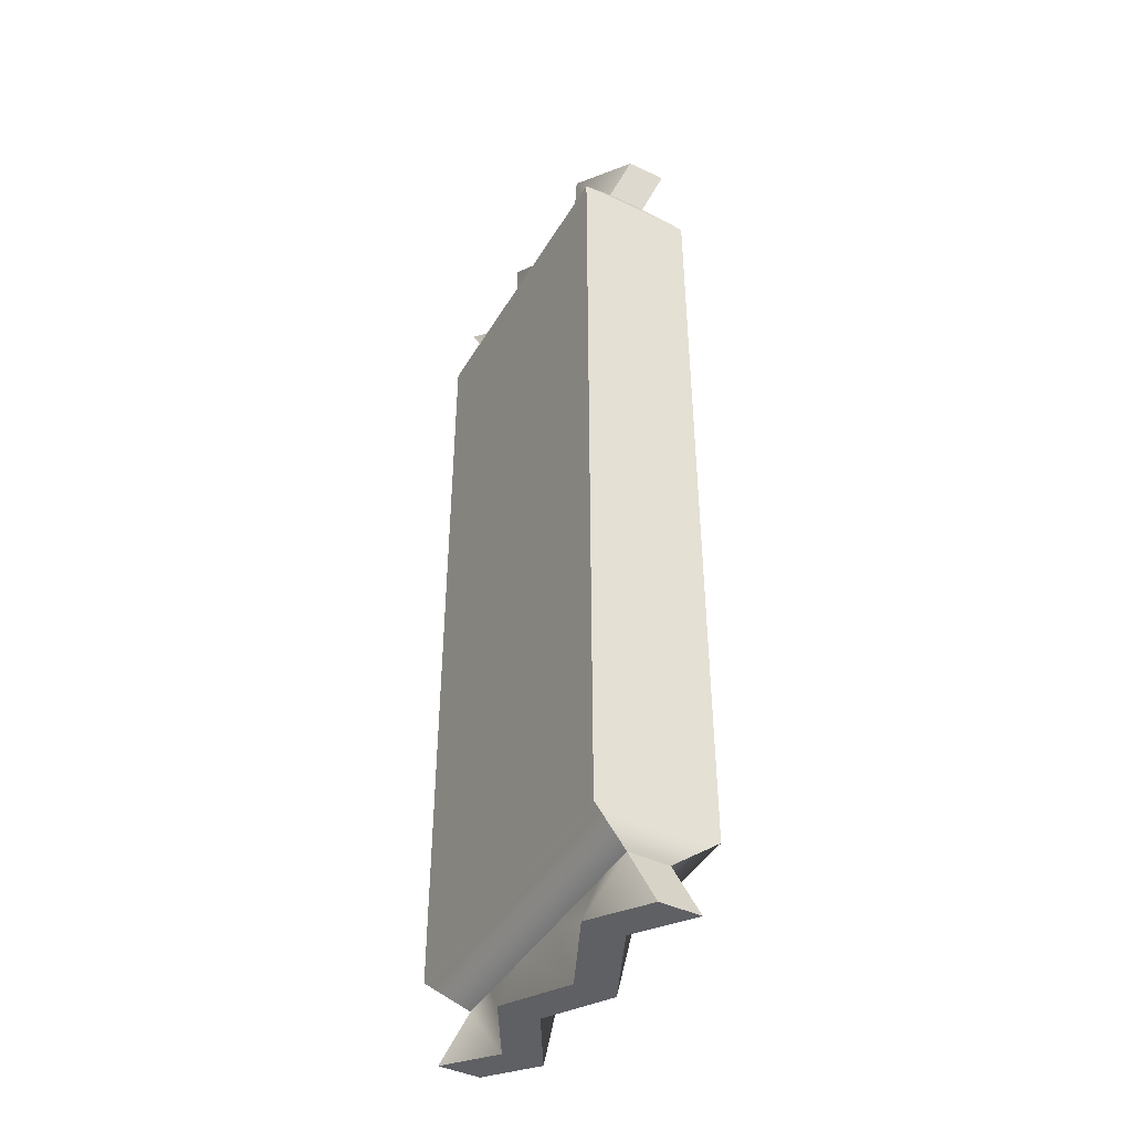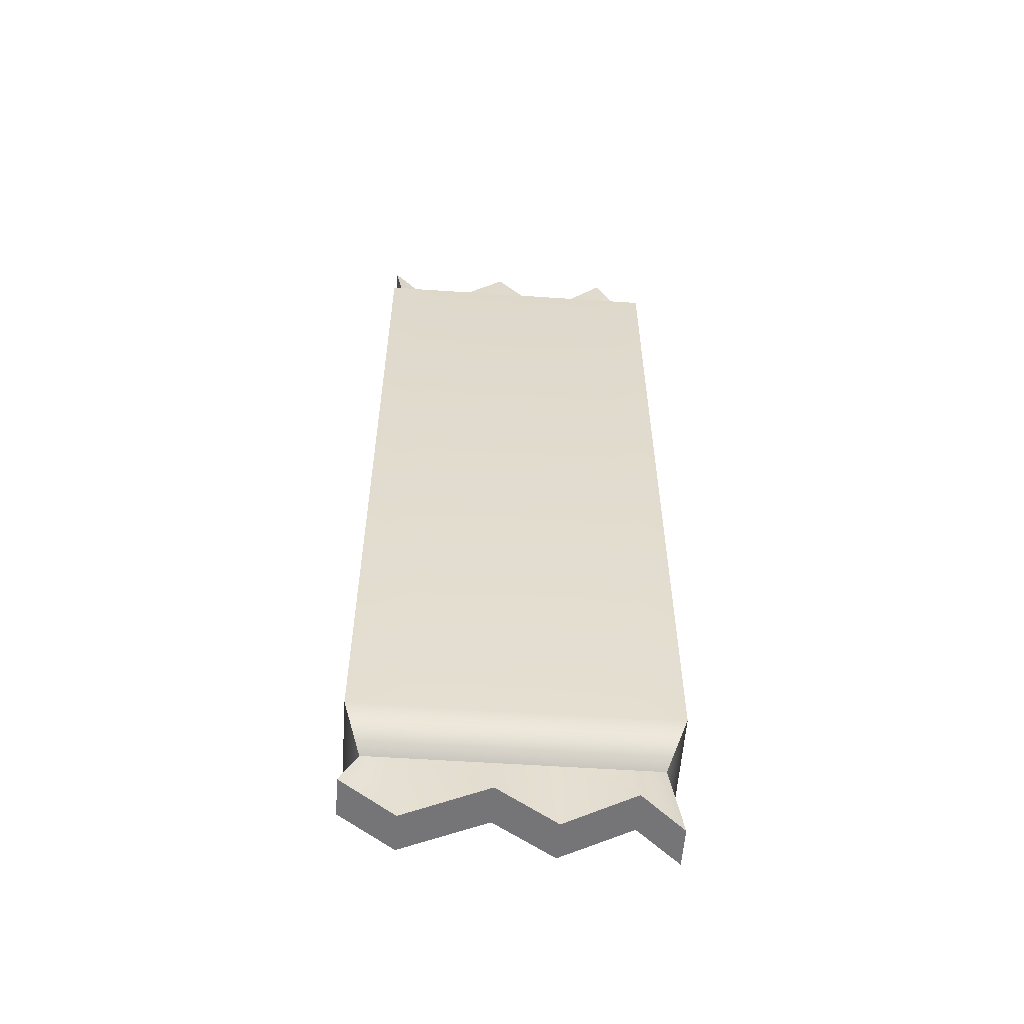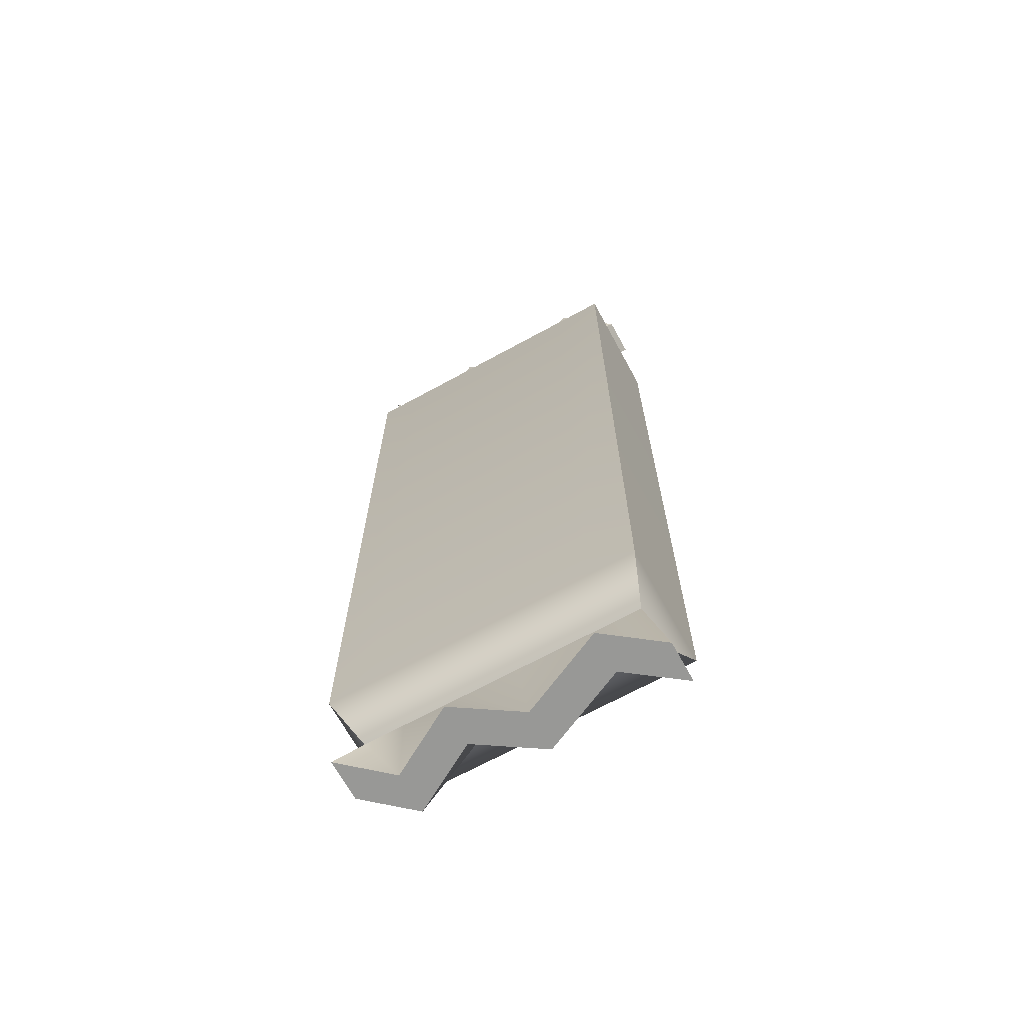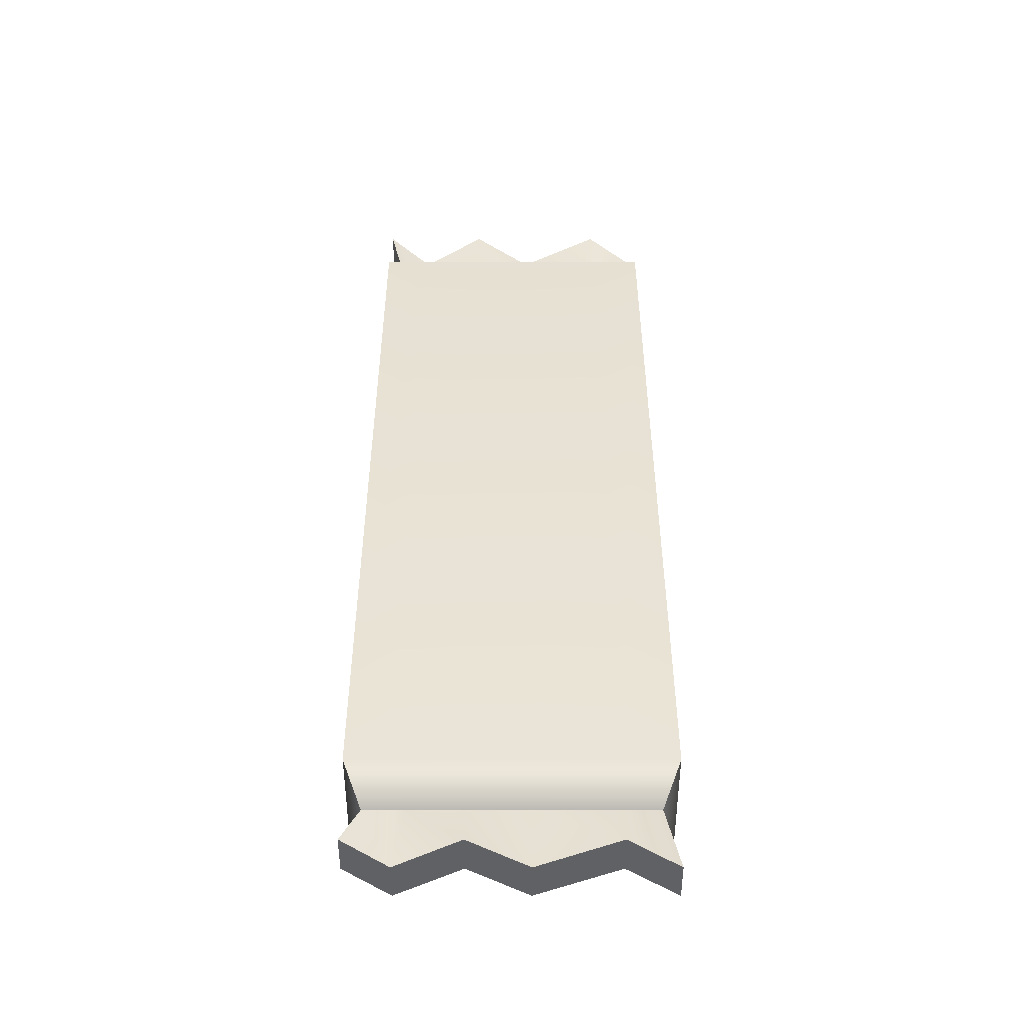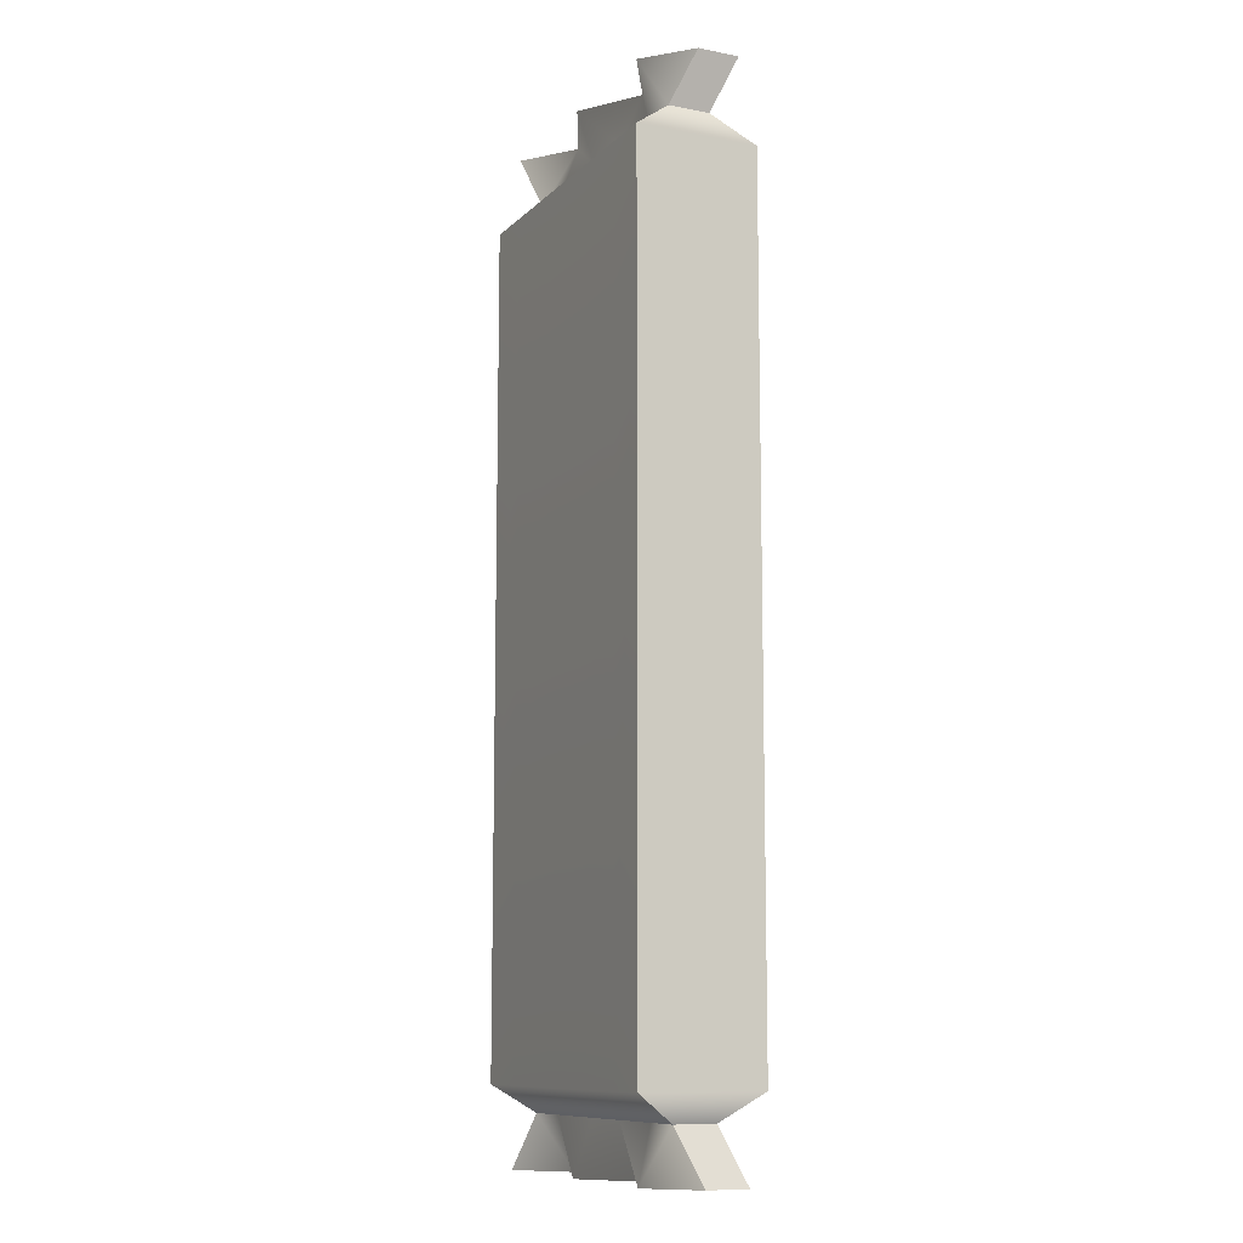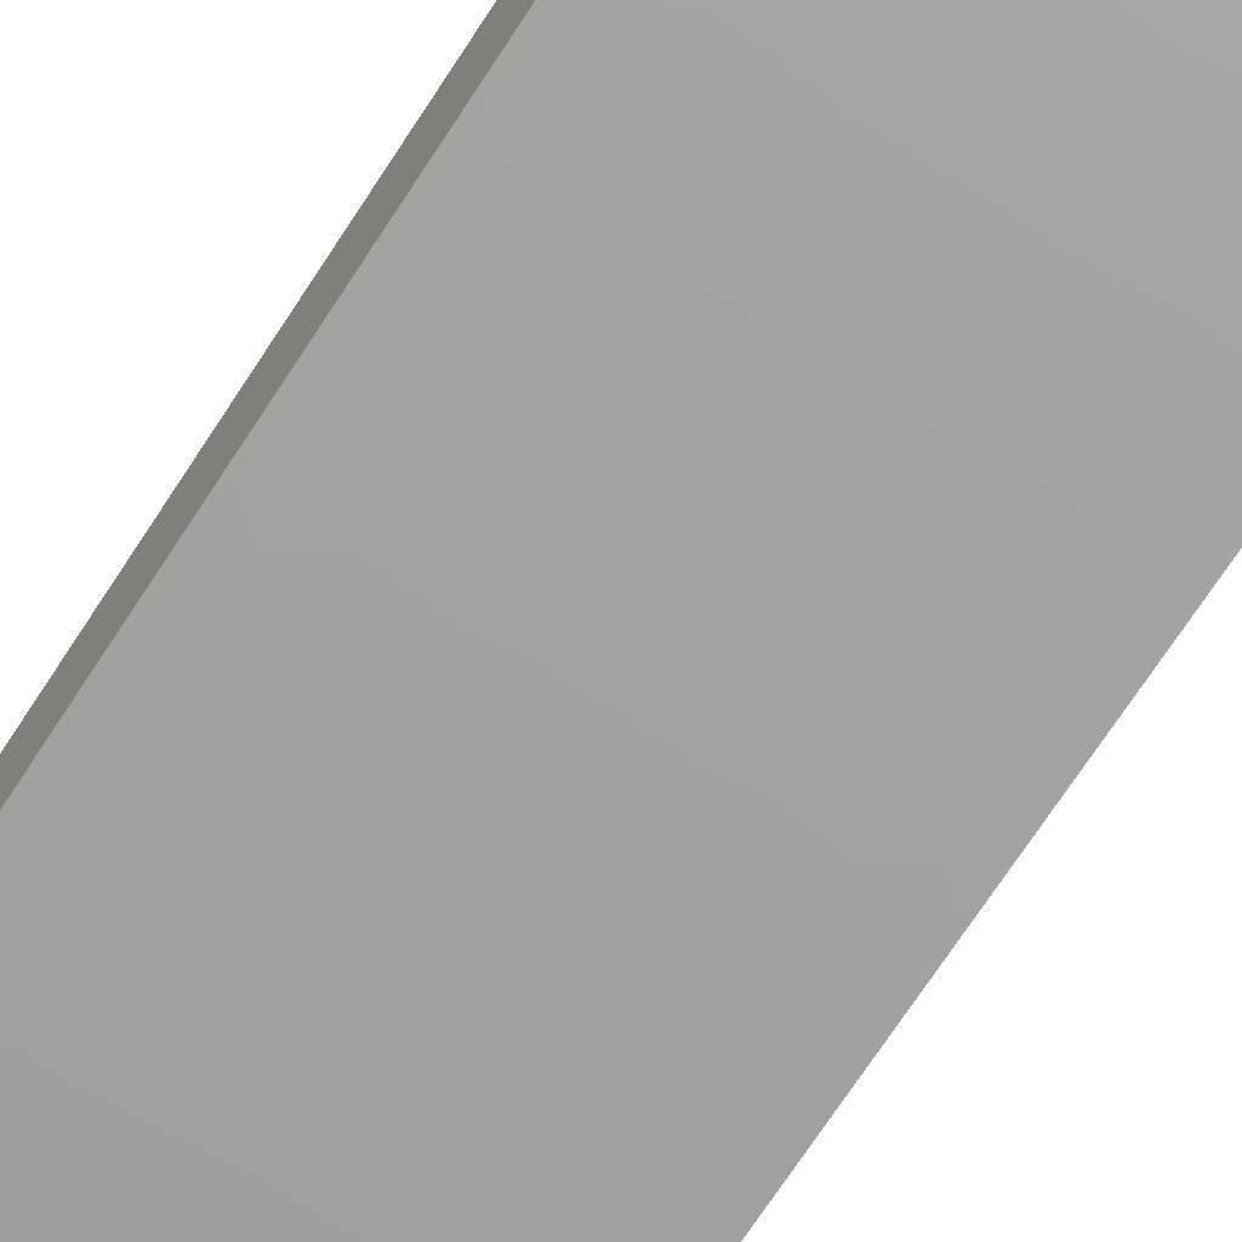
<metadata>
{"format":"obj","ext":"obj","renderer":"f3d","projection":"perspective","resolution":1024,"background":"white","views":[{"elev":-43.7,"azim":61.1,"up":"+Z"},{"elev":-56.6,"azim":176.0,"up":"+Z"},{"elev":-68.5,"azim":28.7,"up":"+Z"},{"elev":-49.3,"azim":0.0,"up":"+Z"},{"elev":-10.4,"azim":-115.8,"up":"+Z"},{"elev":-72.4,"azim":146.7,"up":"+Y"}]}
</metadata>
<code>
g default
v -0.4481 0.1456 1.431
v 0.4481 0.1456 1.431
v -0.4481 0.2784 1.431
v 0.4481 0.2784 1.431
v -0.4481 0.2784 -1.431
v 0.4481 0.2784 -1.431
v -0.4481 0.1456 -1.431
v 0.4481 0.1456 -1.431
v -0.5 0.07531 1.599
v 0.5 0.2025 1.599
v 0.5 0.3353 1.599
v -0.5 0.2081 1.599
v -0.5 0.2081 -1.599
v 0.5 0.3353 -1.599
v 0.5 0.2025 -1.599
v -0.5 0.07531 -1.599
v 0.2946 0.1456 1.431
v 0.3286 0.07531 1.599
v 0.3286 0.2081 1.599
v 0.2946 0.2784 1.431
v 0.2946 0.2784 -1.431
v 0.3286 0.2081 -1.599
v 0.3286 0.07531 -1.599
v 0.2946 0.1456 -1.431
v 0.05302 0.1456 1.431
v 0.05915 0.2025 1.599
v 0.05915 0.3353 1.599
v 0.05302 0.2784 1.431
v 0.05302 0.2784 -1.431
v 0.05915 0.3353 -1.599
v 0.05915 0.2025 -1.599
v 0.05302 0.1456 -1.431
v -0.1237 0.1456 1.431
v -0.138 0.07531 1.599
v -0.138 0.2081 1.599
v -0.1237 0.2784 1.431
v -0.1237 0.2784 -1.431
v -0.138 0.2081 -1.599
v -0.138 0.07531 -1.599
v -0.1237 0.1456 -1.431
v -0.3181 0.1456 1.431
v -0.3549 0.2025 1.599
v -0.3549 0.3353 1.599
v -0.3181 0.2784 1.431
v -0.3181 0.2784 -1.431
v -0.3549 0.3353 -1.599
v -0.3549 0.2025 -1.599
v -0.3181 0.1456 -1.431
v -0.5 0.4064 1.334
v -0.5 0.01764 1.334
v -0.3549 0.01764 1.334
v -0.138 0.01764 1.334
v 0.05915 0.01764 1.334
v 0.3286 0.01764 1.334
v 0.5 0.01764 1.334
v 0.5 0.4064 1.334
v 0.3286 0.4064 1.334
v 0.05915 0.4064 1.334
v -0.138 0.4064 1.334
v -0.3549 0.4064 1.334
v -0.5 0.01764 -1.346
v -0.5 0.4064 -1.346
v -0.3549 0.4064 -1.346
v -0.138 0.4064 -1.346
v 0.05915 0.4064 -1.346
v 0.3286 0.4064 -1.346
v 0.5 0.4064 -1.346
v 0.5 0.01764 -1.346
v 0.3286 0.01764 -1.346
v 0.05915 0.01764 -1.346
v -0.138 0.01764 -1.346
v -0.3549 0.01764 -1.346
g pCube1
f 9 42 43 12
f 3 44 60 49
f 13 46 47 16
f 50 51 41 1
f 2 55 56 4
f 49 50 1 3
f 1 41 42 9
f 2 4 11 10
f 43 44 3 12
f 3 1 9 12
f 5 45 46 13
f 6 8 15 14
f 47 48 7 16
f 7 5 13 16
f 18 17 2 10
f 19 18 10 11
f 4 20 19 11
f 56 57 20 4
f 22 21 6 14
f 23 22 14 15
f 8 24 23 15
f 17 54 55 2
f 26 25 17 18
f 27 26 18 19
f 19 20 28 27
f 57 58 28 20
f 30 29 21 22
f 31 30 22 23
f 23 24 32 31
f 25 53 54 17
f 34 33 25 26
f 35 34 26 27
f 27 28 36 35
f 58 59 36 28
f 38 37 29 30
f 39 38 30 31
f 31 32 40 39
f 33 52 53 25
f 42 41 33 34
f 43 42 34 35
f 35 36 44 43
f 59 60 44 36
f 46 45 37 38
f 47 46 38 39
f 39 40 48 47
f 41 51 52 33
f 7 61 62 5
f 7 48 72 61
f 71 72 48 40
f 70 71 40 32
f 69 70 32 24
f 68 69 24 8
f 67 68 8 6
f 21 66 67 6
f 29 65 66 21
f 37 64 65 29
f 45 63 64 37
f 62 63 45 5
f 62 61 50 49
f 49 60 63 62
f 64 63 60 59
f 65 64 59 58
f 66 65 58 57
f 67 66 57 56
f 56 55 68 67
f 55 54 69 68
f 54 53 70 69
f 53 52 71 70
f 52 51 72 71
f 61 72 51 50

</code>
